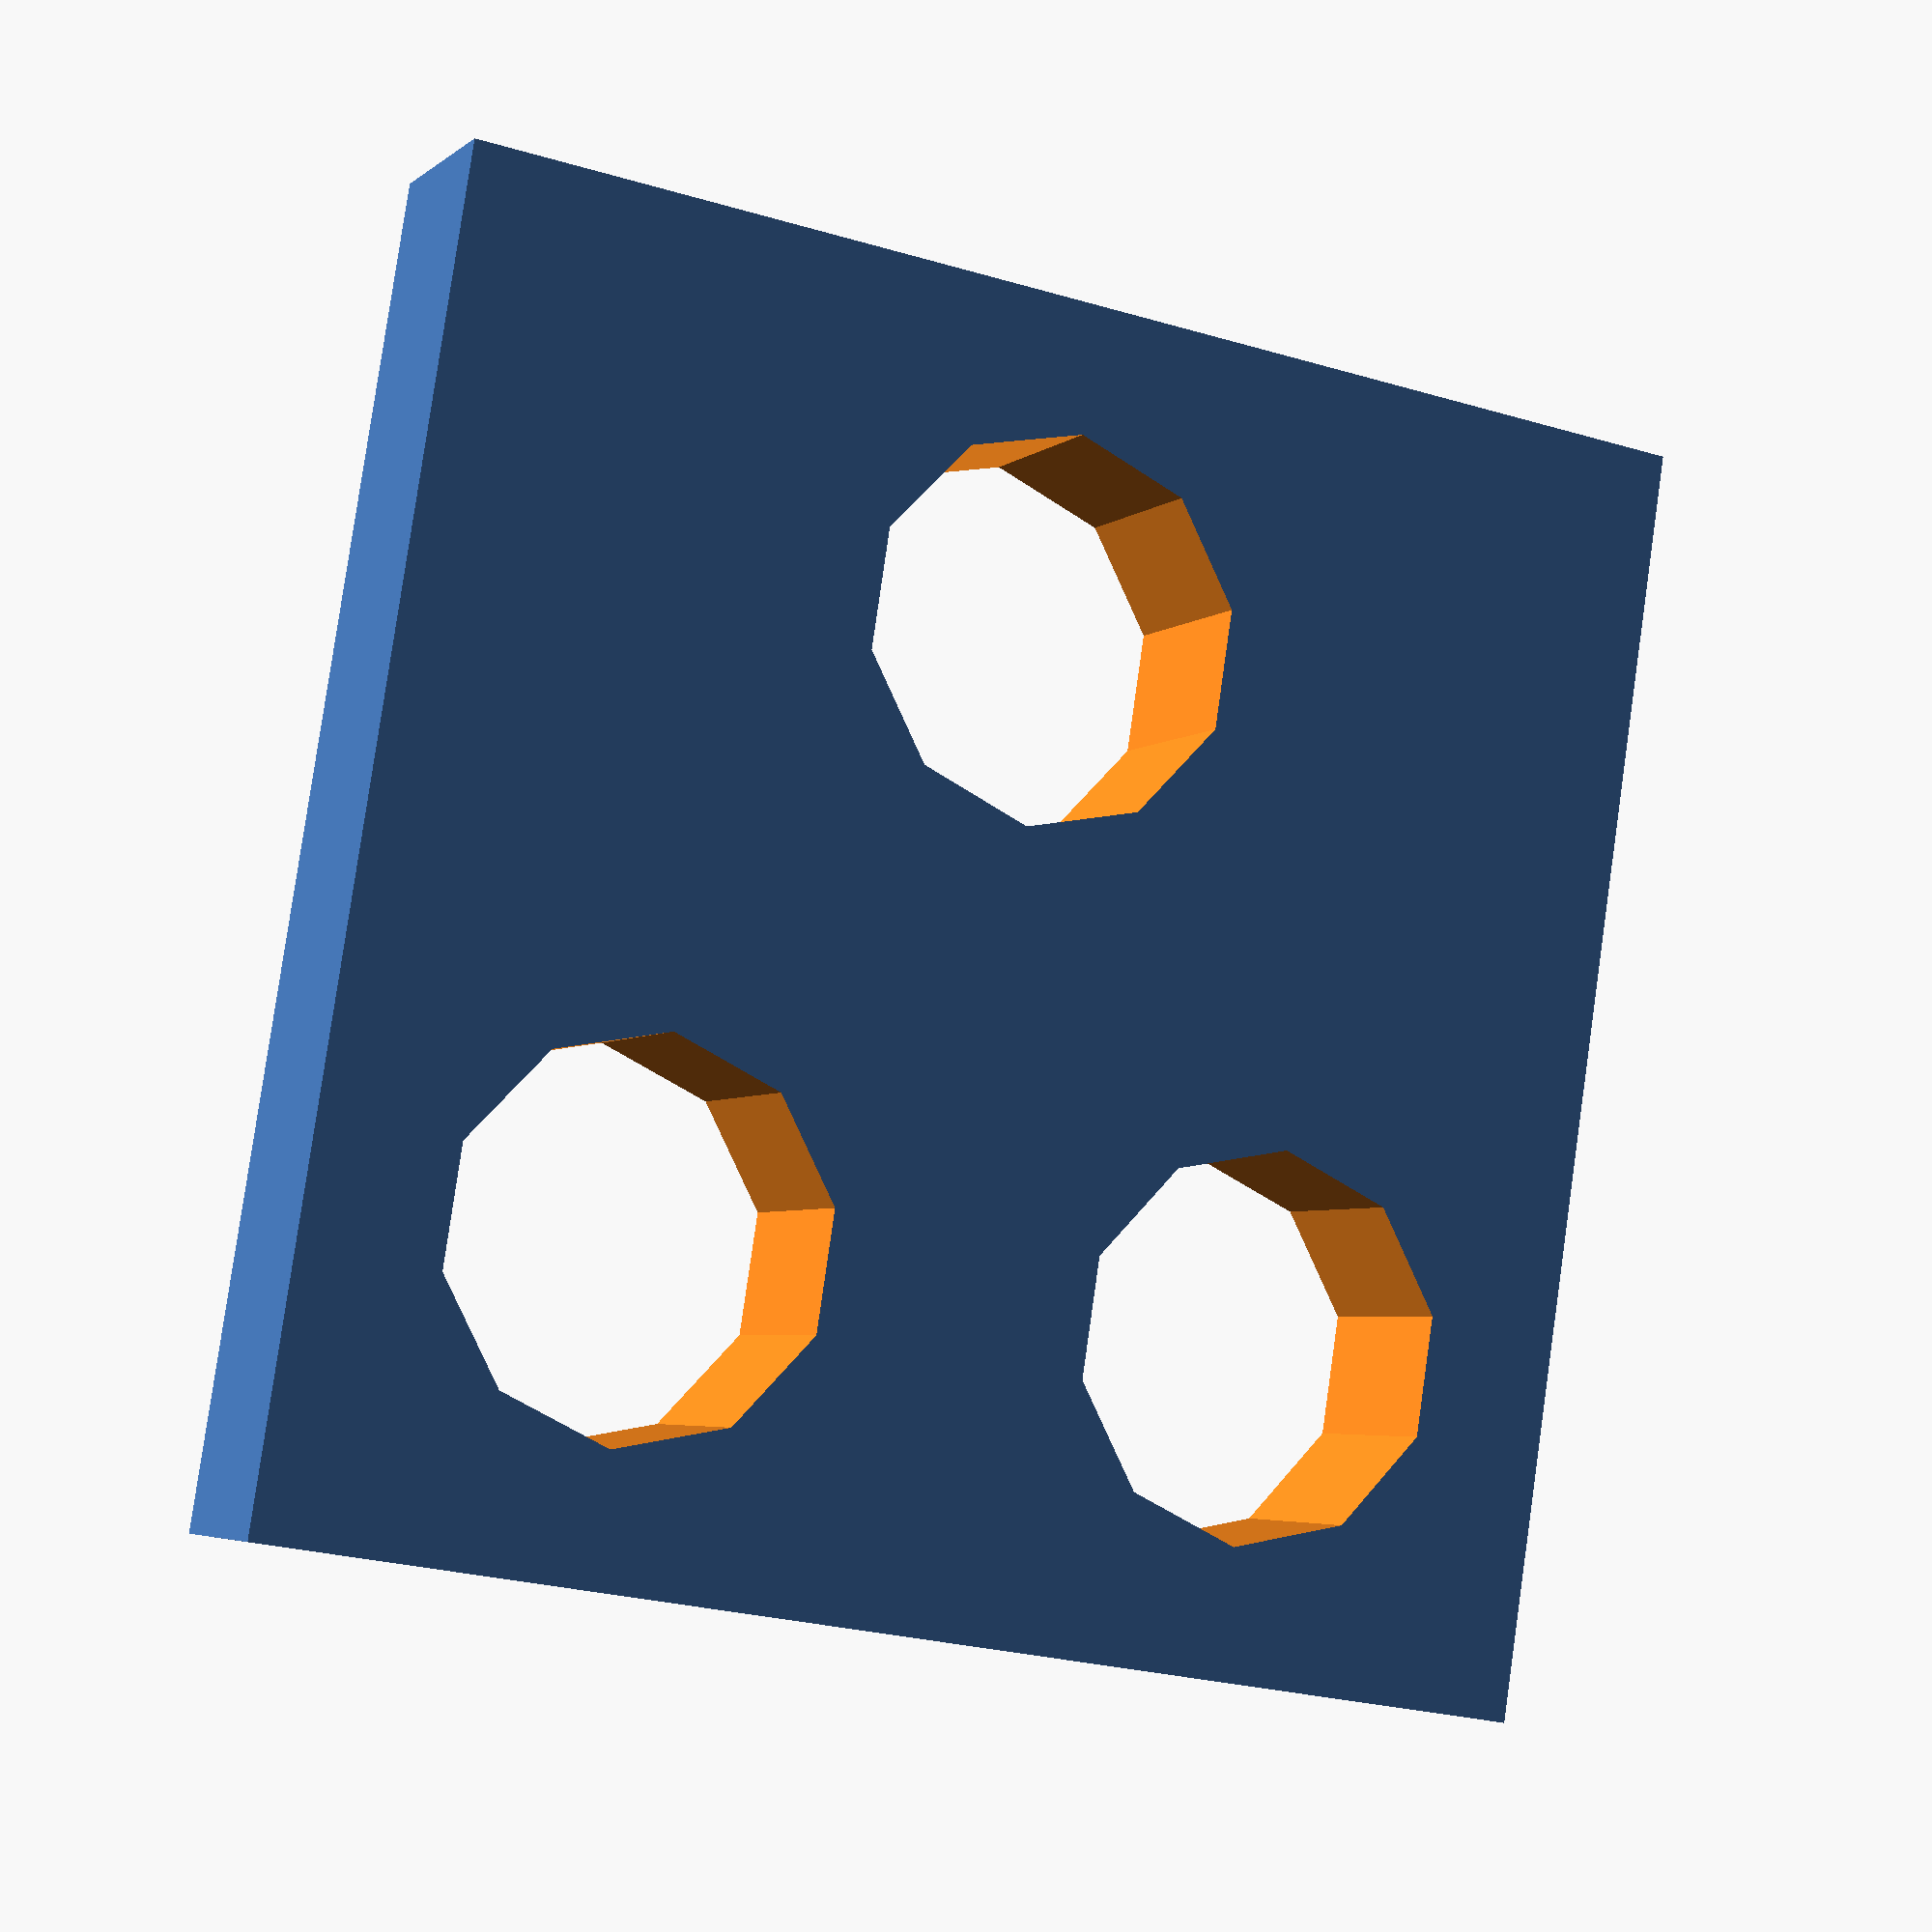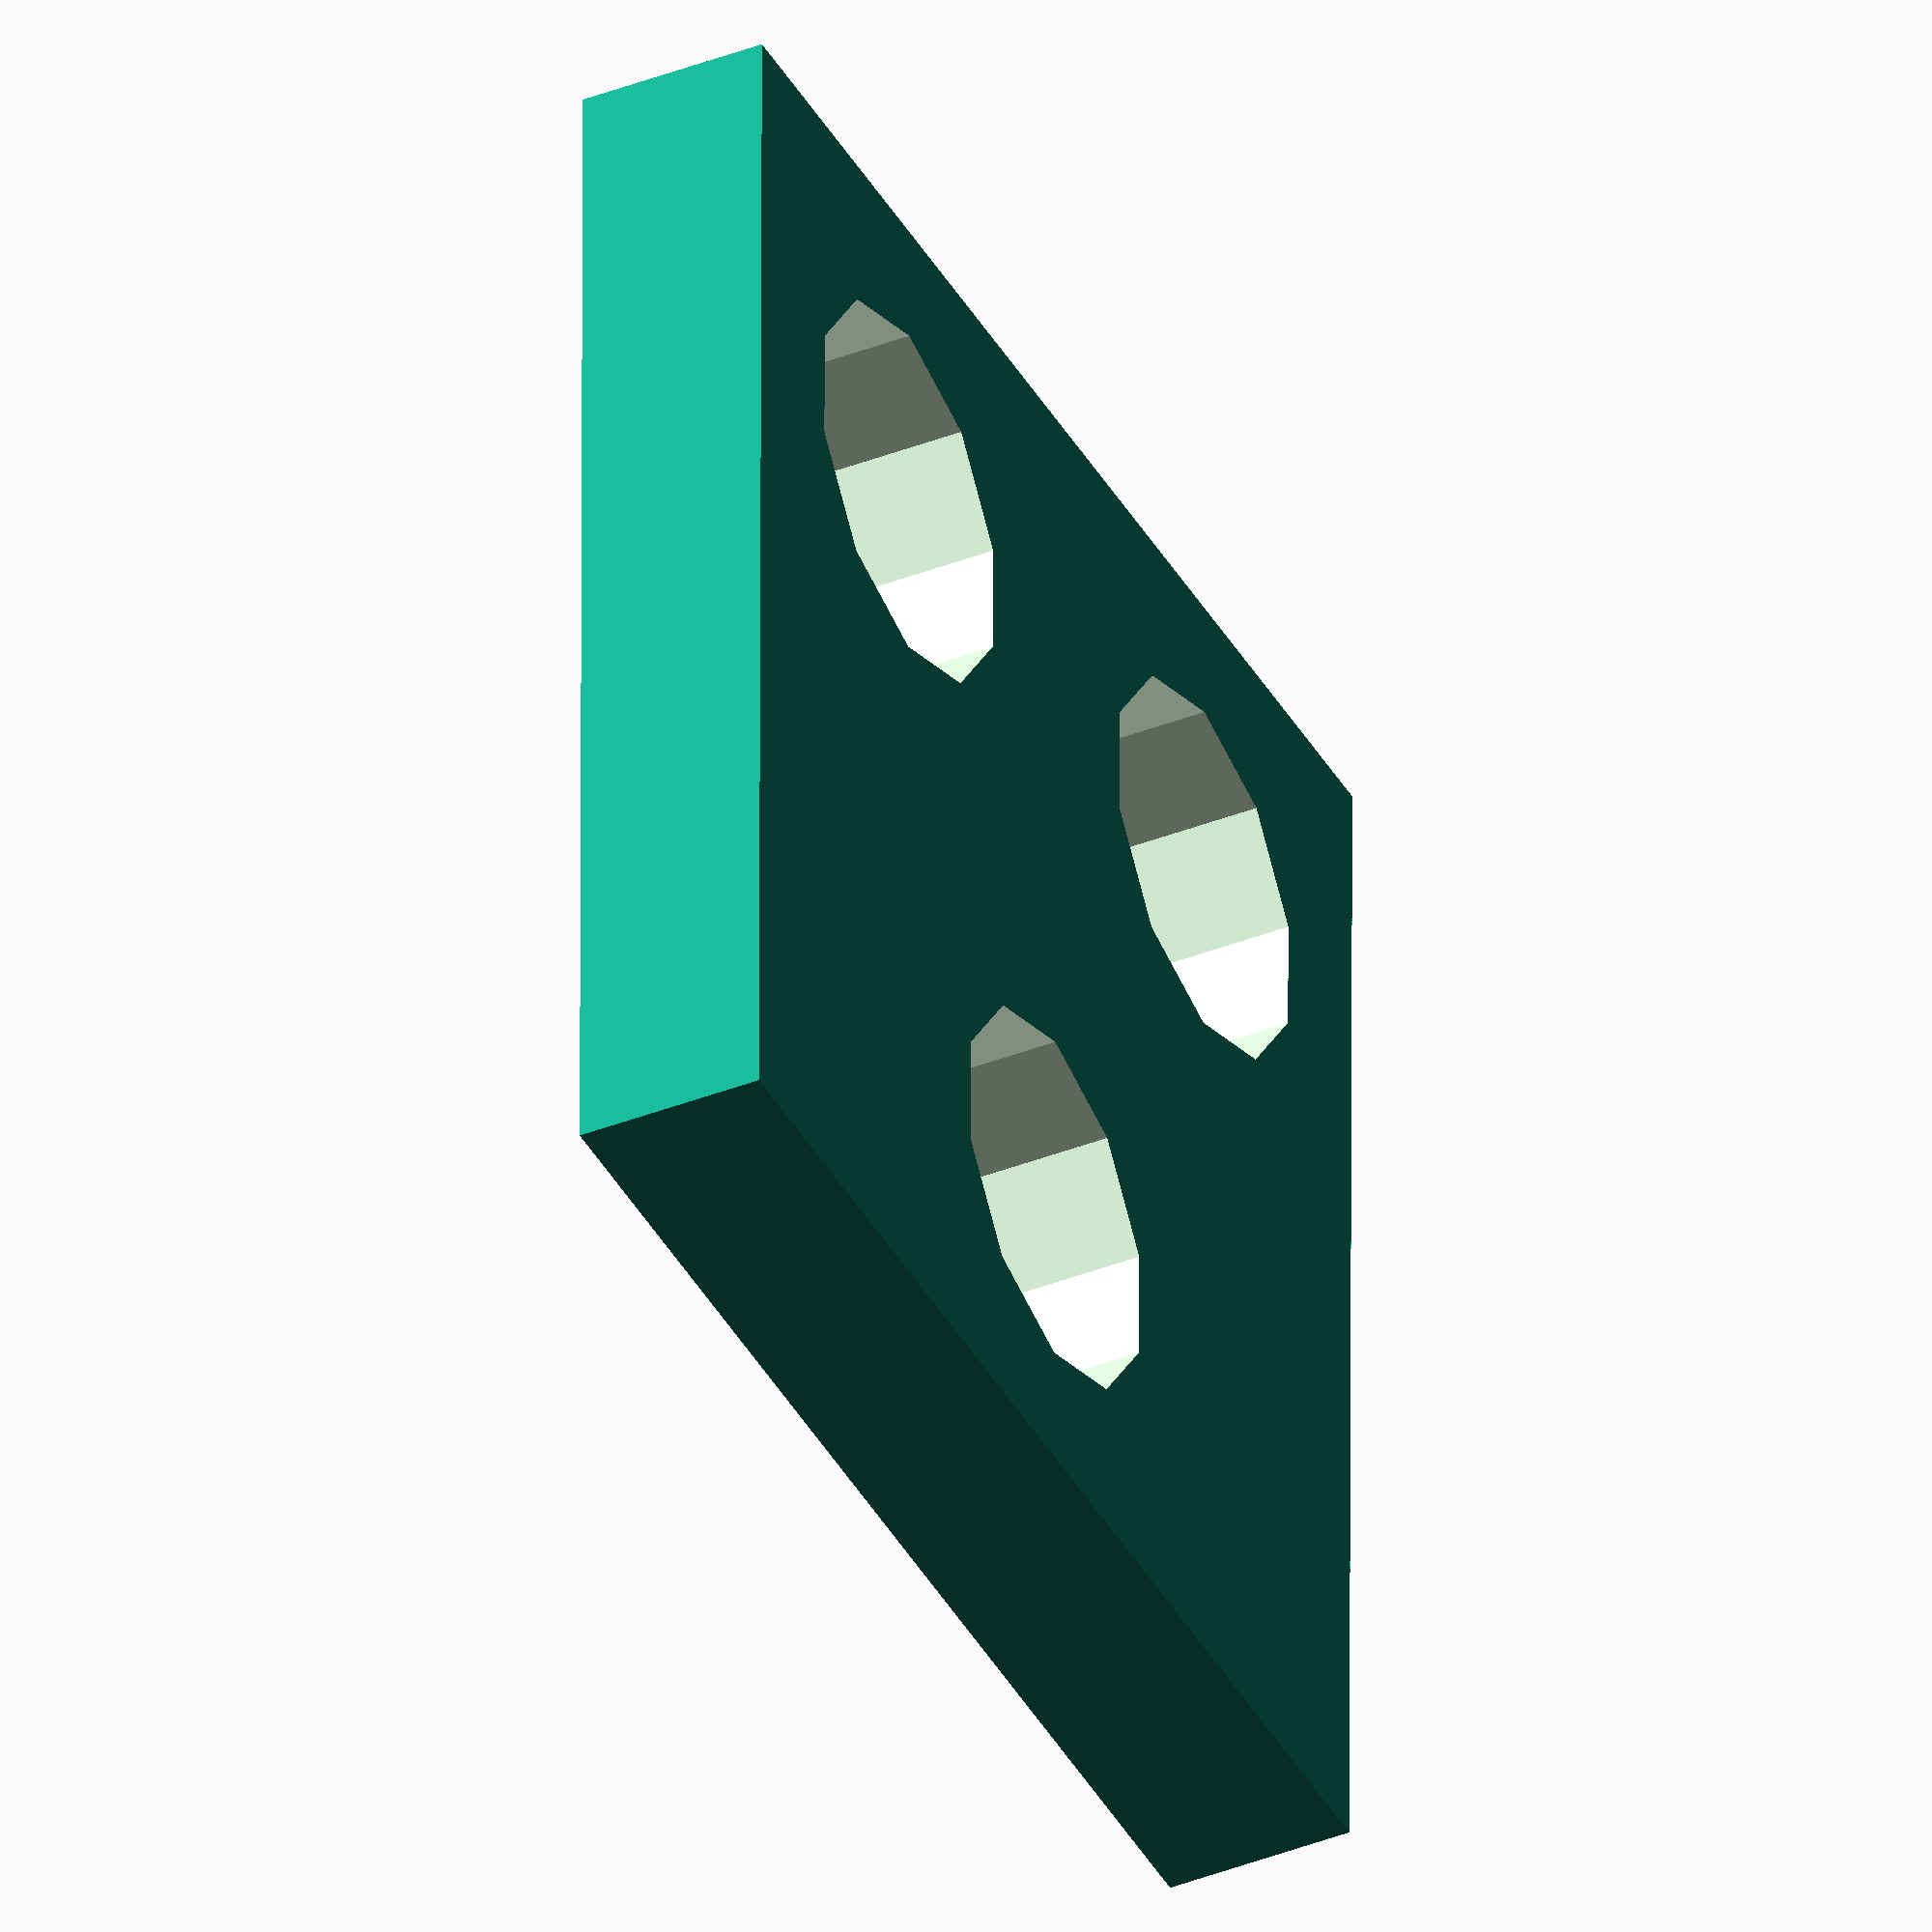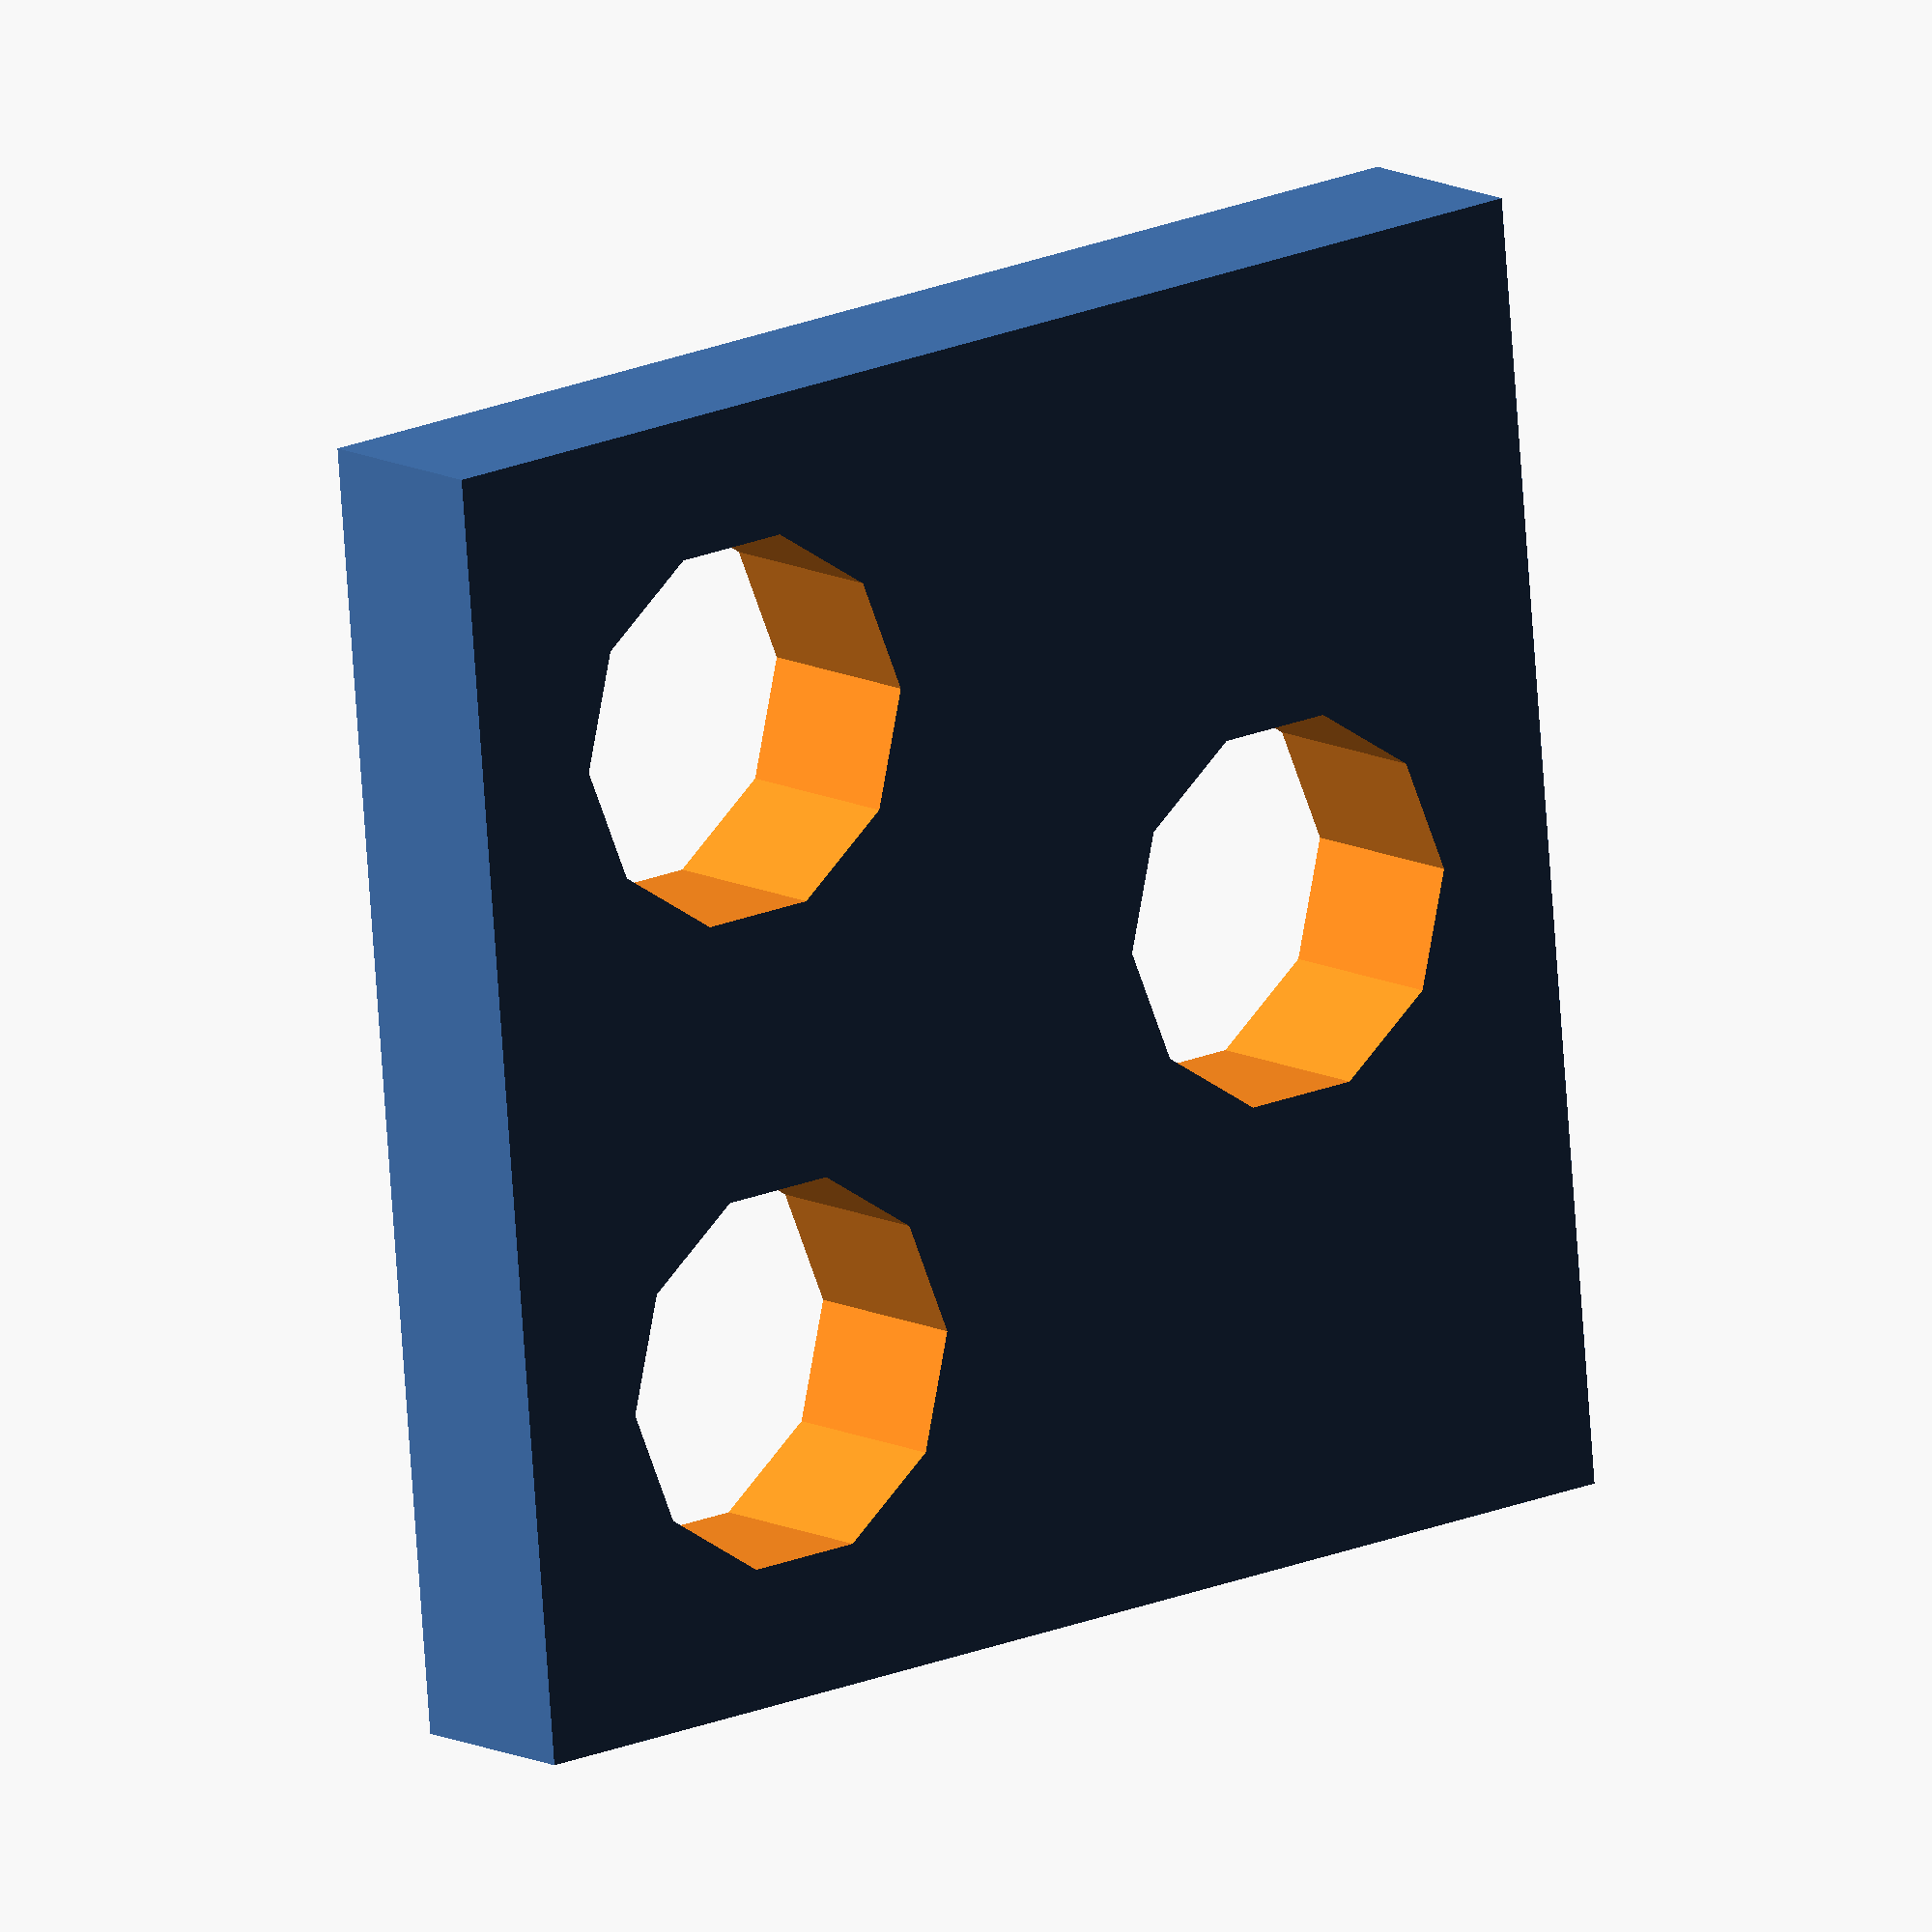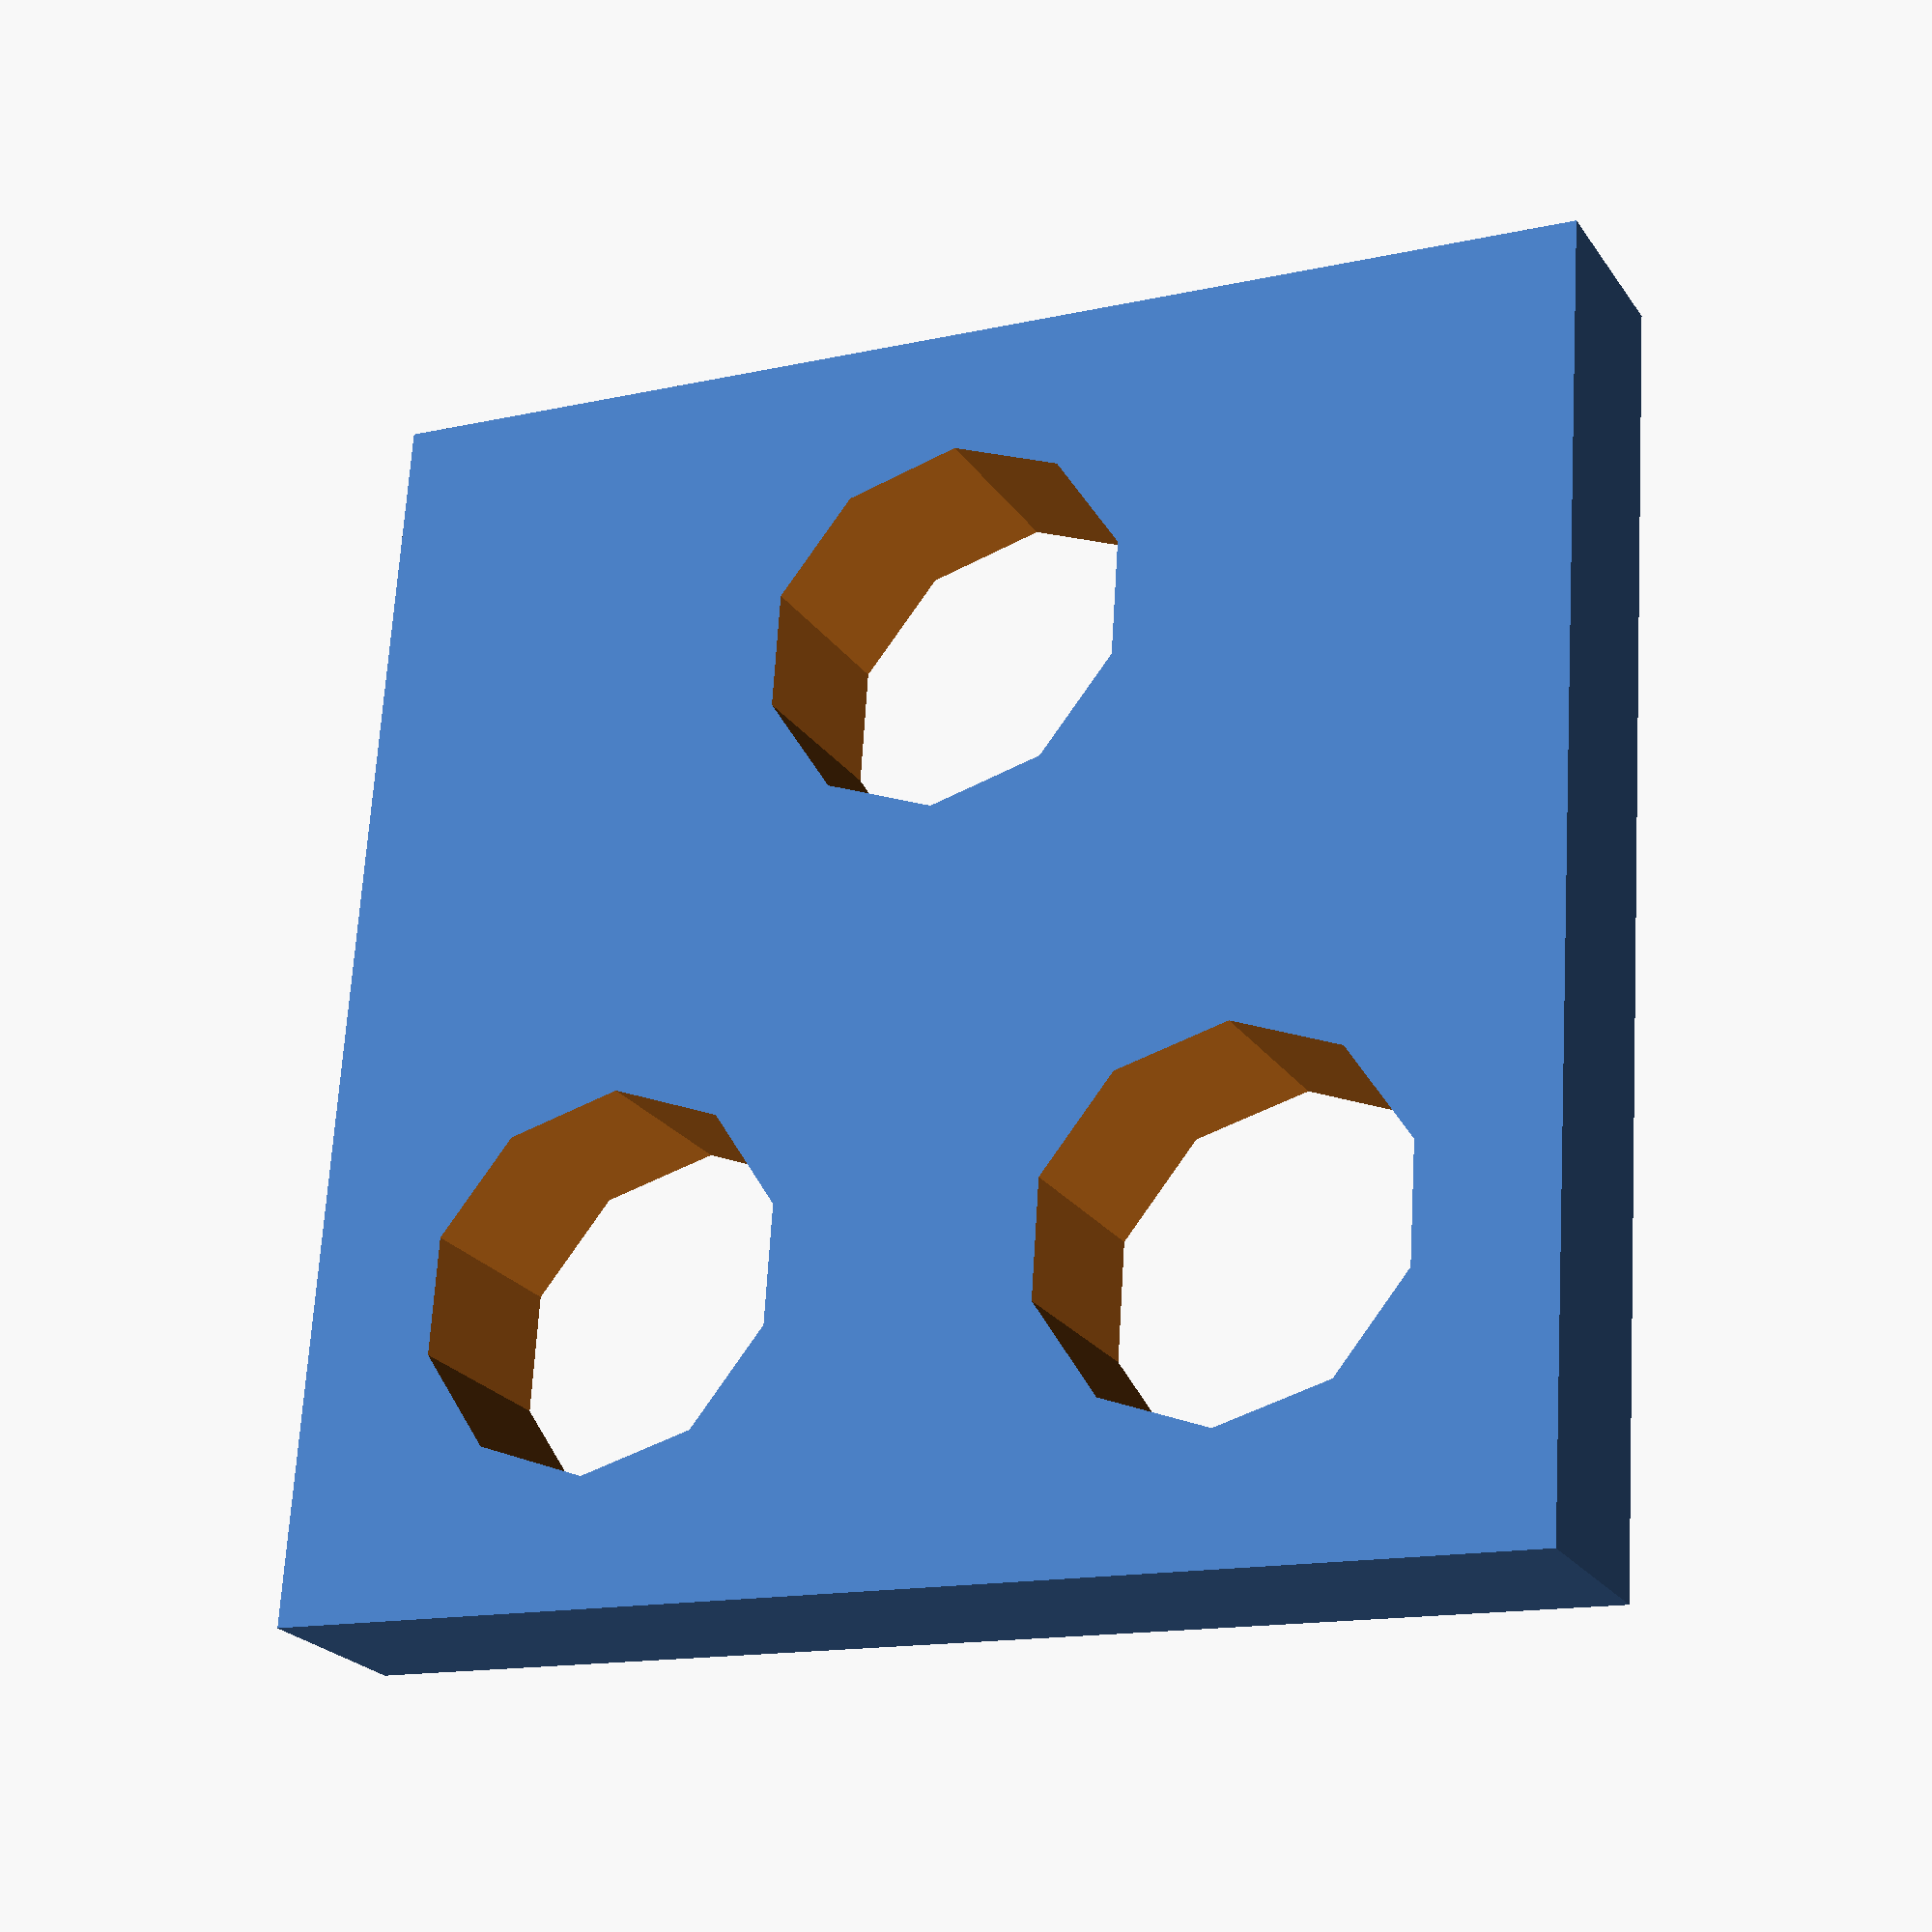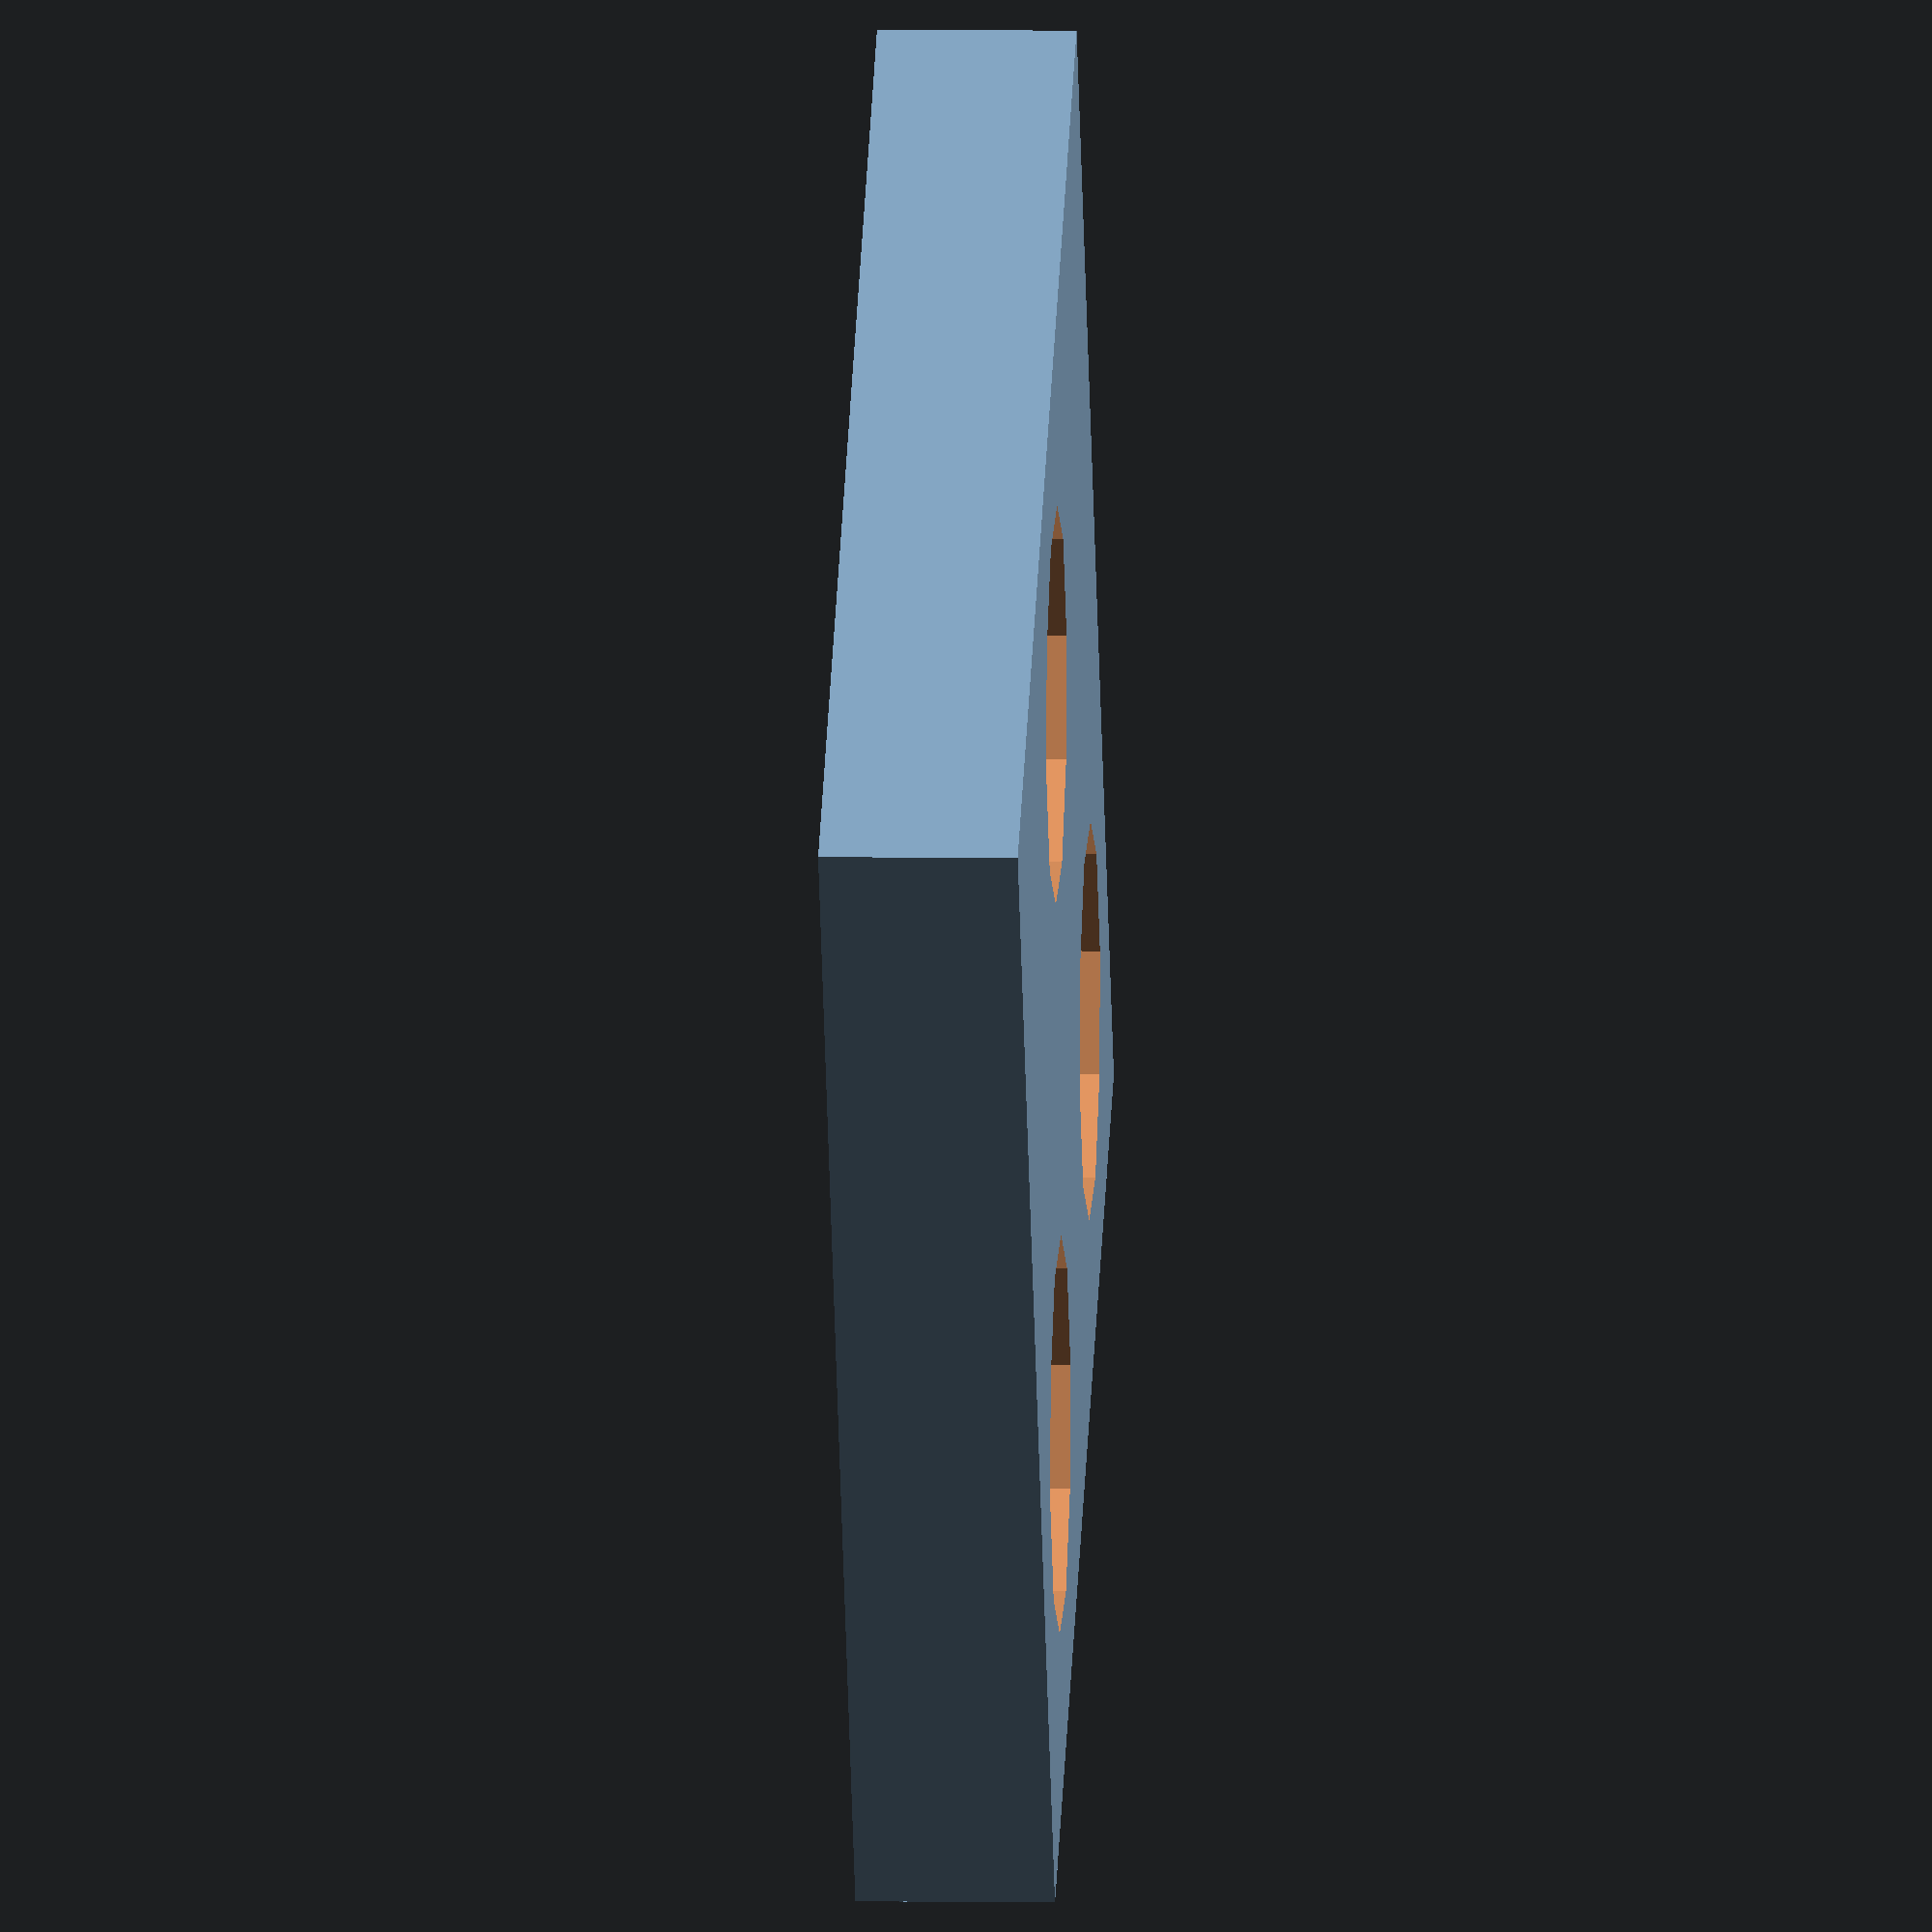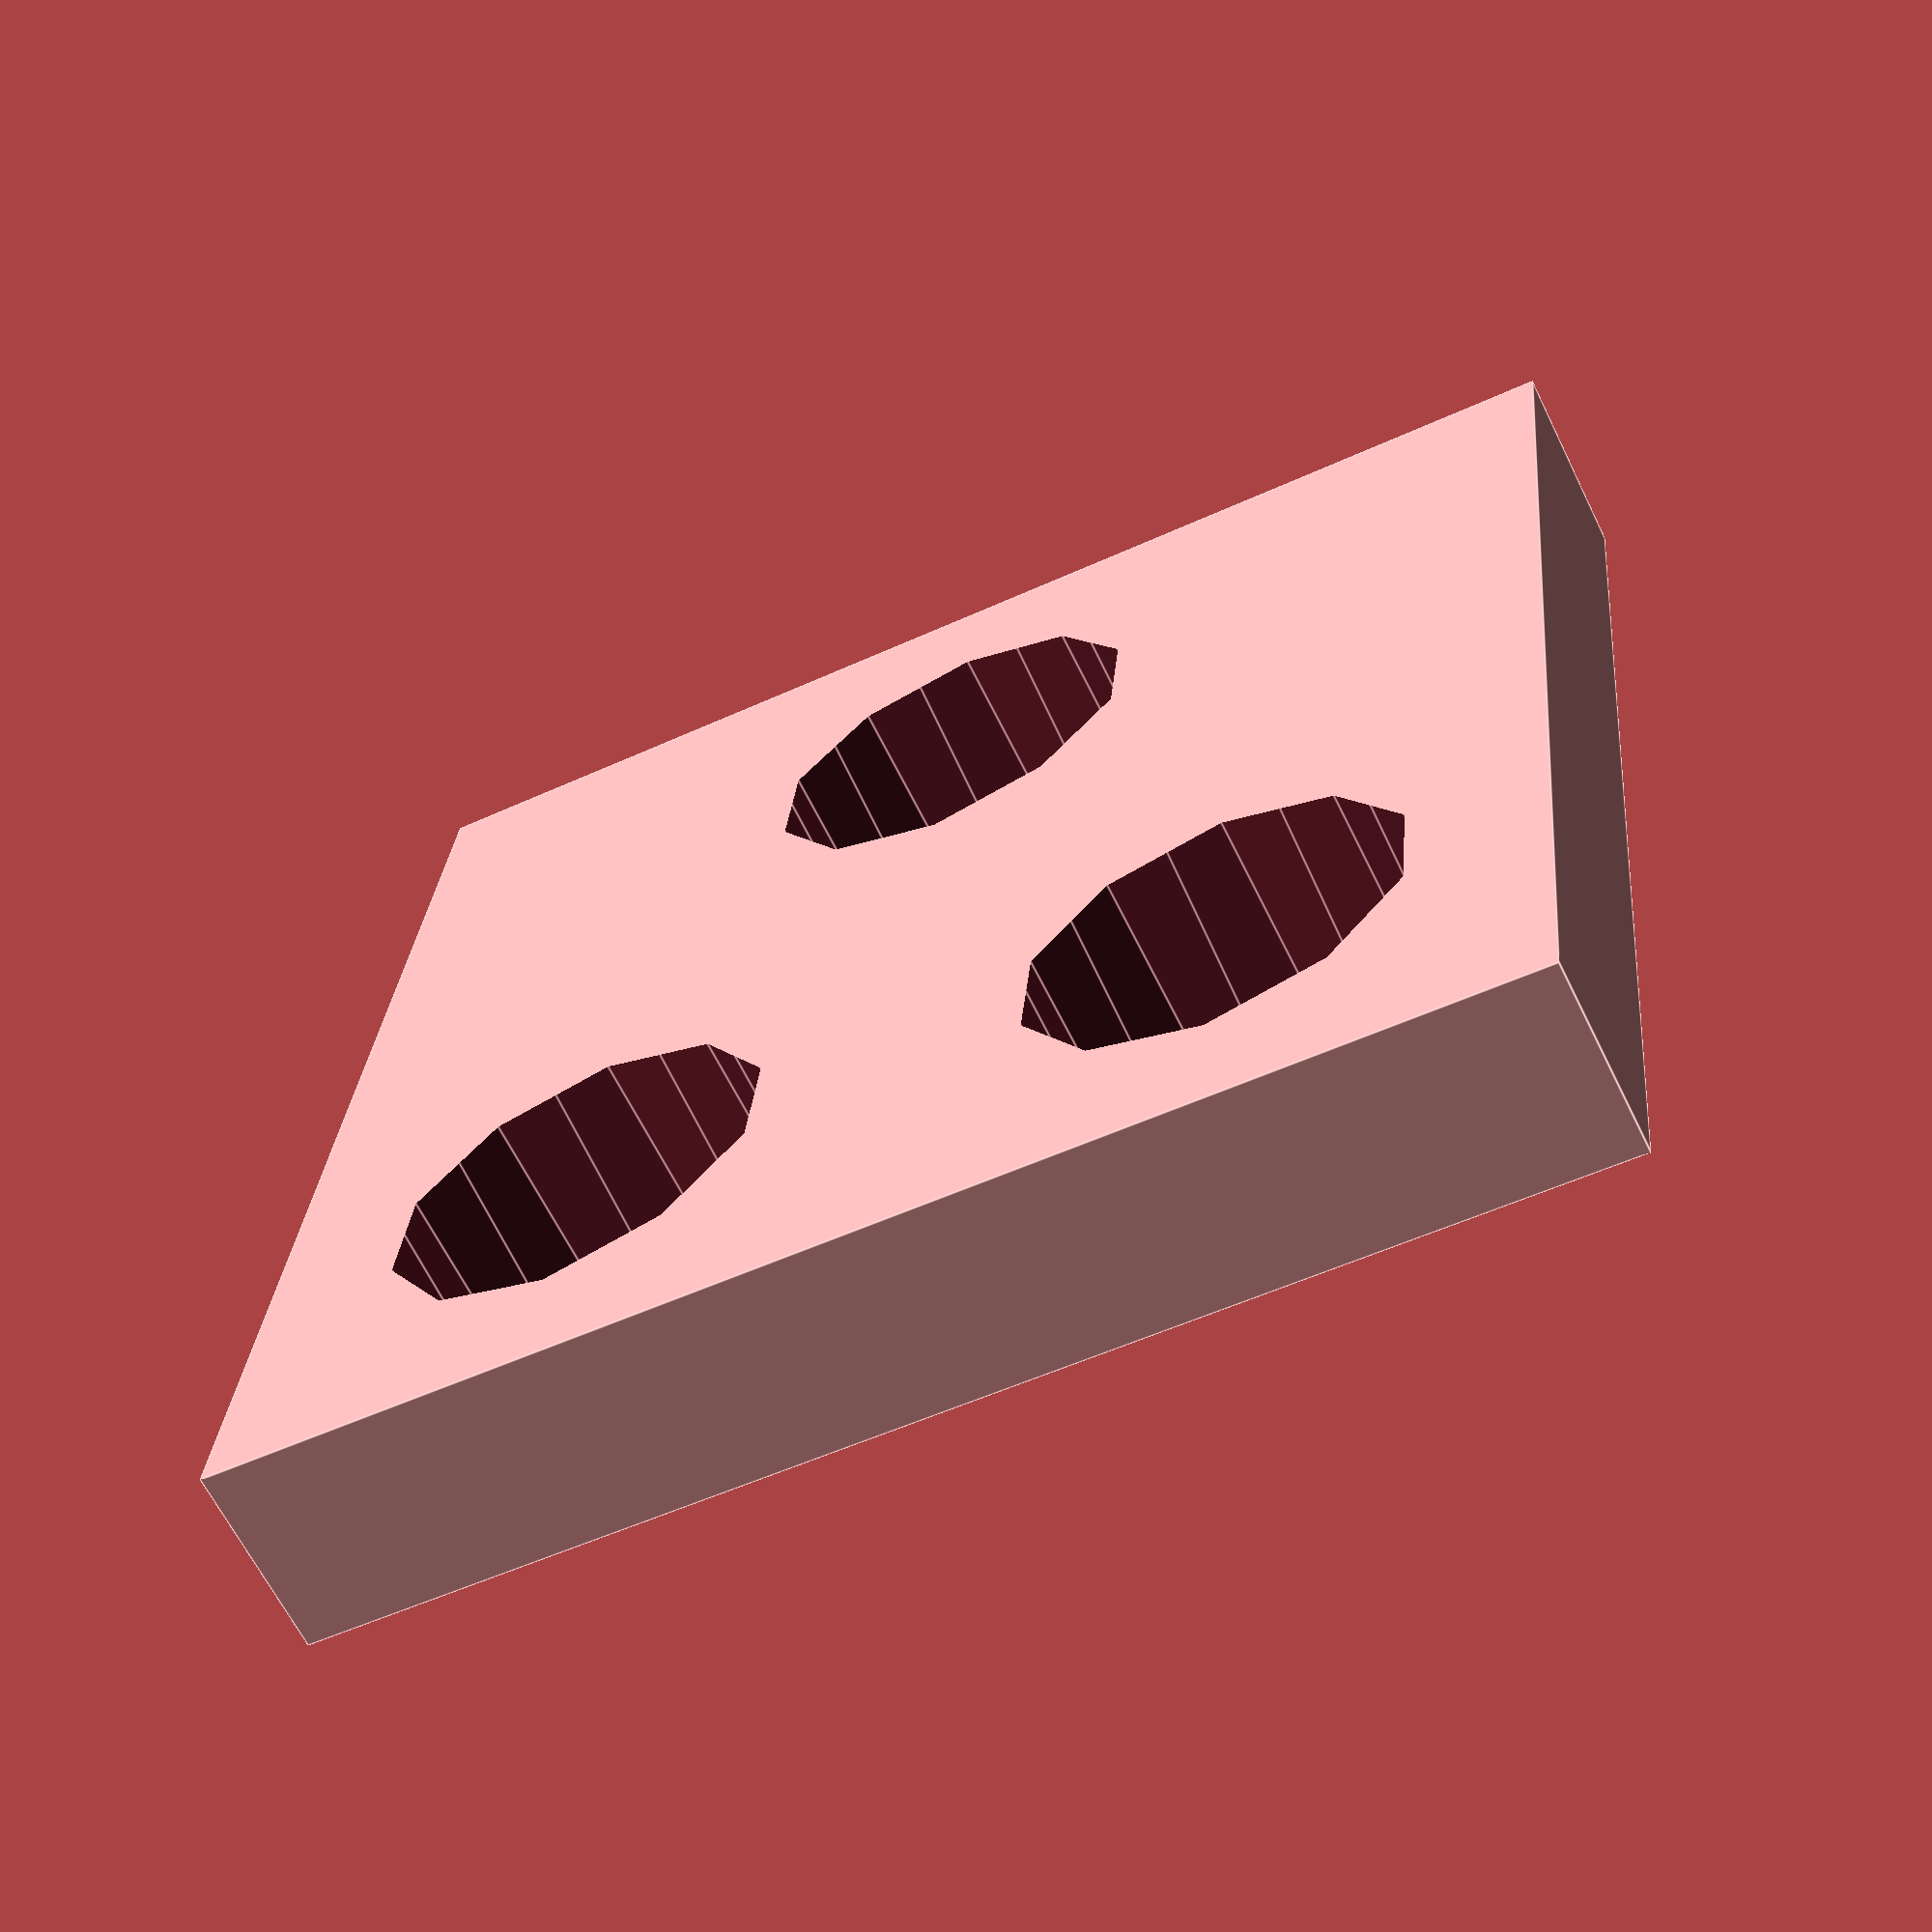
<openscad>
difference() {
    cube([20,20,3], center=true);

    linear_extrude(height=60, center=true, convexity=2) {
        translate([5,0]) circle(r=3);
        translate([-5,5]) circle(r=3);
        translate([-5,-5]) circle(r=3);
    }
}

</openscad>
<views>
elev=184.3 azim=98.9 roll=204.3 proj=p view=solid
elev=218.7 azim=269.7 roll=63.7 proj=o view=solid
elev=168.4 azim=5.1 roll=38.4 proj=o view=wireframe
elev=23.3 azim=266.2 roll=205.7 proj=p view=wireframe
elev=353.9 azim=237.7 roll=273.0 proj=o view=wireframe
elev=64.3 azim=275.5 roll=26.1 proj=p view=edges
</views>
